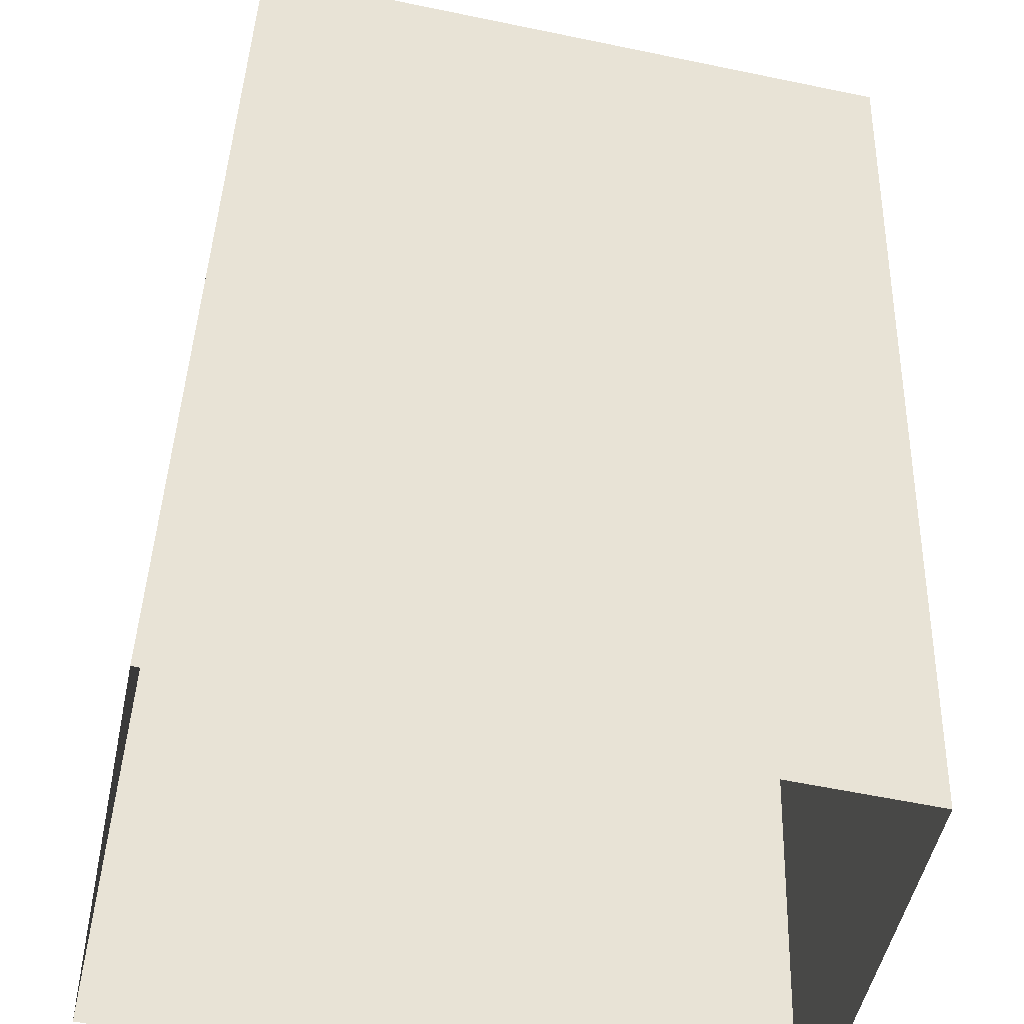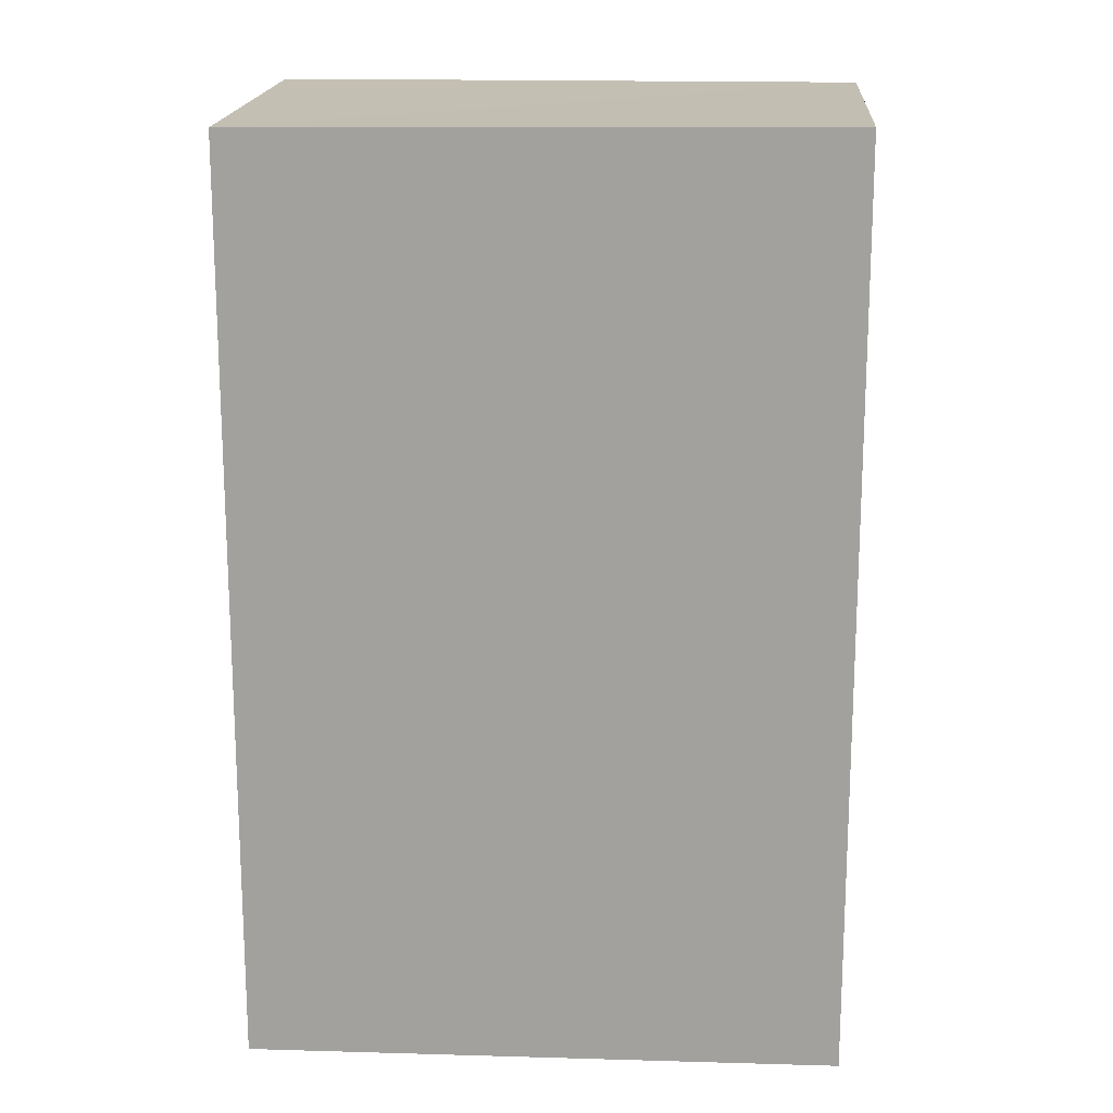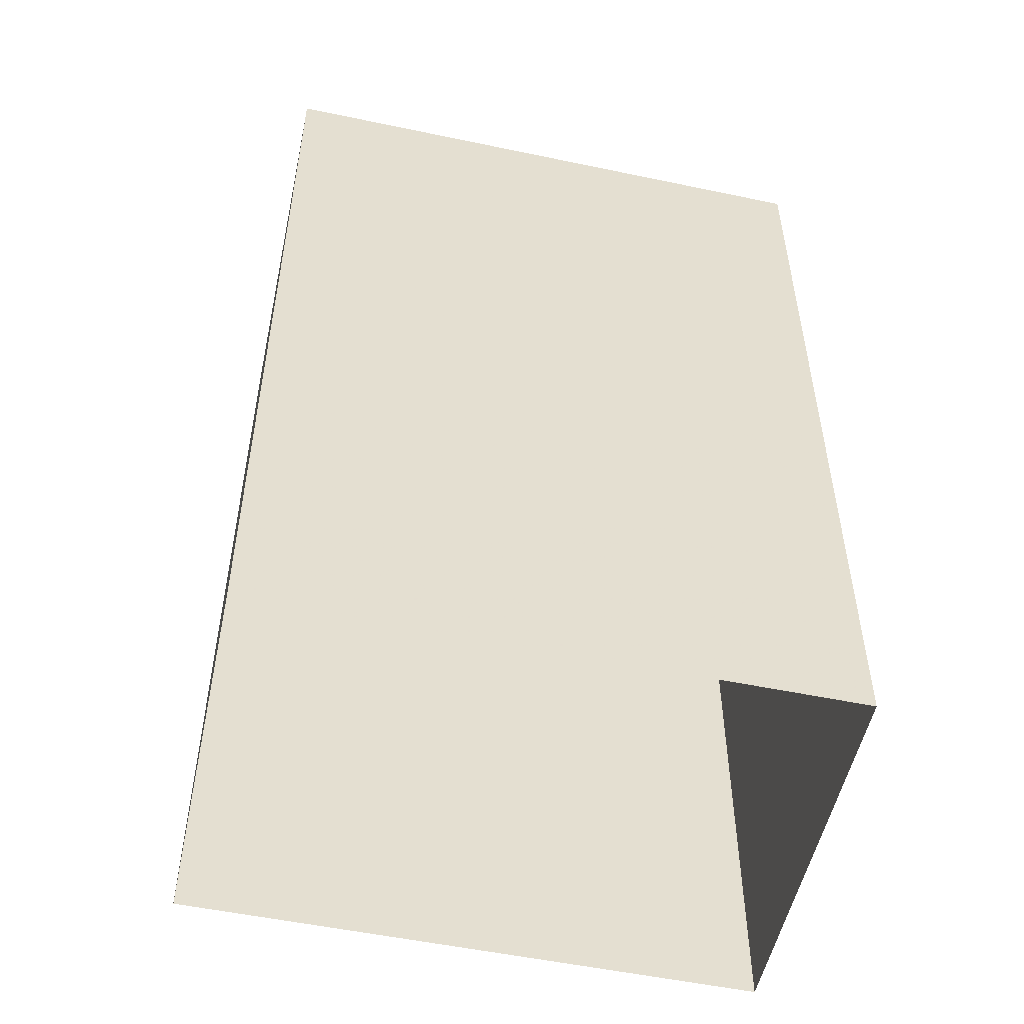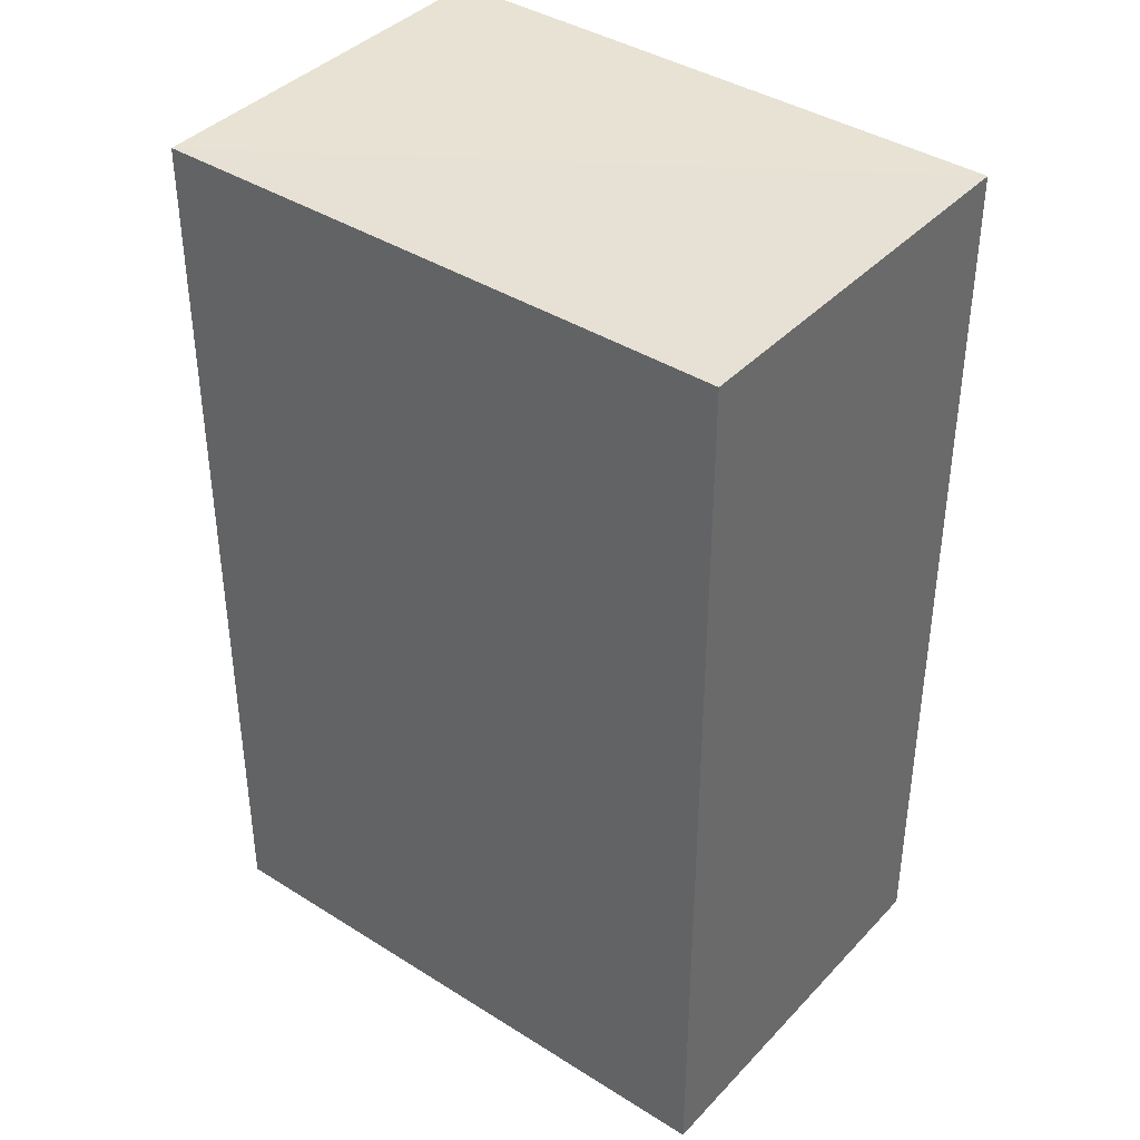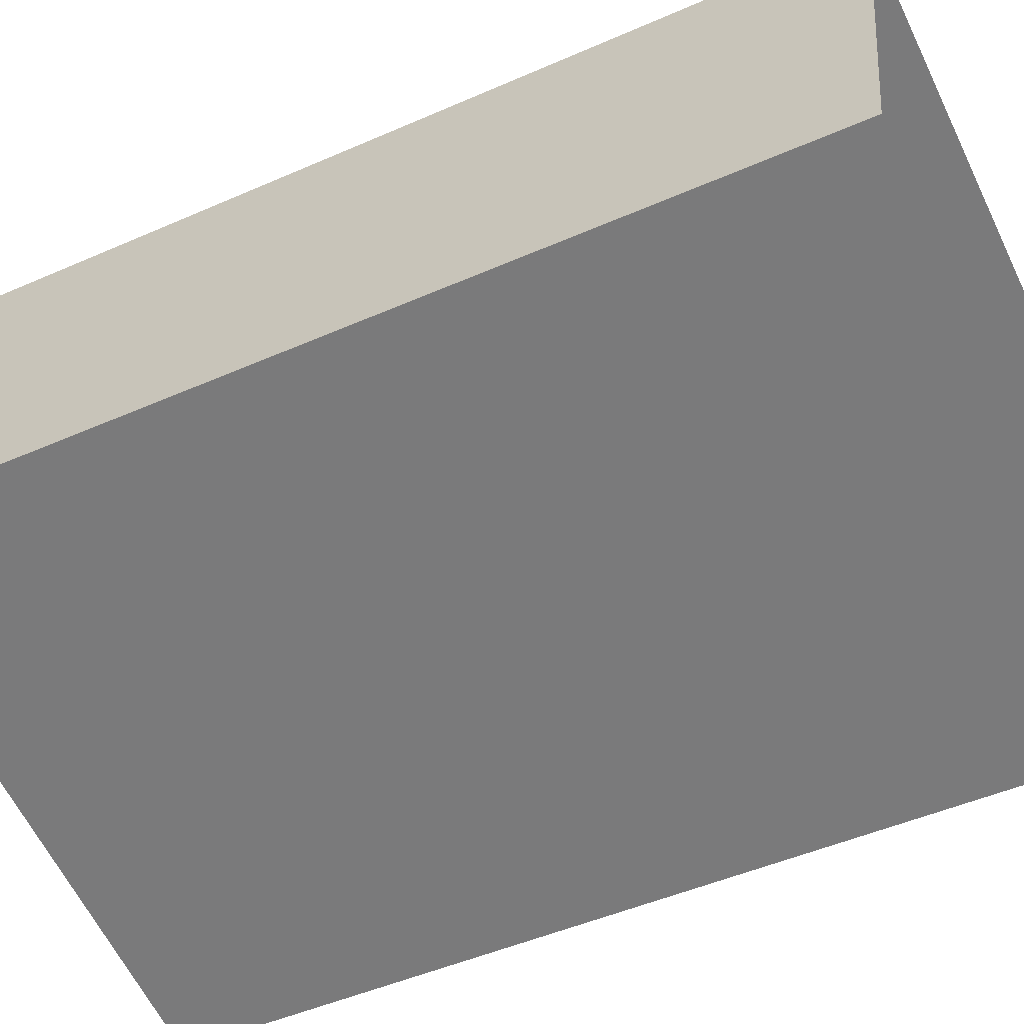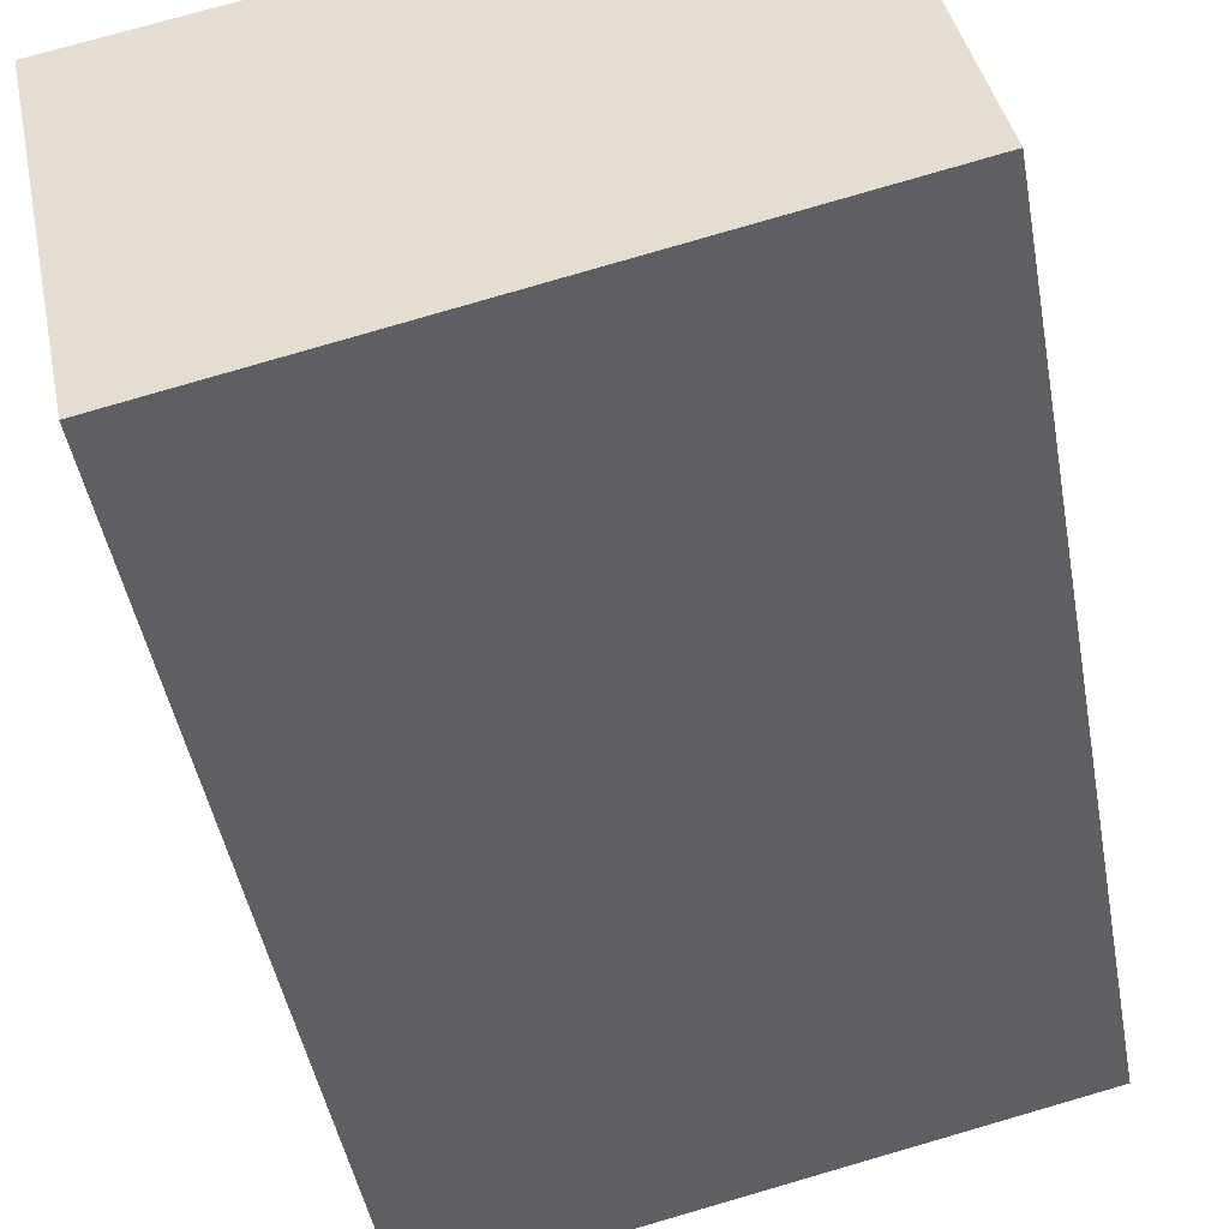
<metadata>
{"format":"obj","ext":"obj","renderer":"f3d","projection":"perspective","resolution":1024,"background":"white","views":[{"elev":42.2,"azim":-178.1,"up":"+Y"},{"elev":17.0,"azim":15.0,"up":"+Z"},{"elev":-52.7,"azim":179.4,"up":"+Z"},{"elev":39.7,"azim":-130.0,"up":"+Z"},{"elev":-48.4,"azim":116.4,"up":"+Y"},{"elev":-45.7,"azim":10.1,"up":"+Y"}]}
</metadata>
<code>
v 1.236e+05 7.857e+05 17.6
v 1.236e+05 7.857e+05 17.6
v 1.236e+05 7.857e+05 17.6
v 1.236e+05 7.857e+05 17.6
v 1.236e+05 7.857e+05 22.85
v 1.236e+05 7.857e+05 22.85
v 1.236e+05 7.857e+05 22.85
v 1.236e+05 7.857e+05 22.85
f 1 2 3
f 4 1 3
f 5 6 7
f 8 5 7
f 7 4 3
f 7 6 4
f 6 1 4
f 6 5 1
f 8 2 1
f 5 8 1
f 7 3 2
f 8 7 2

</code>
